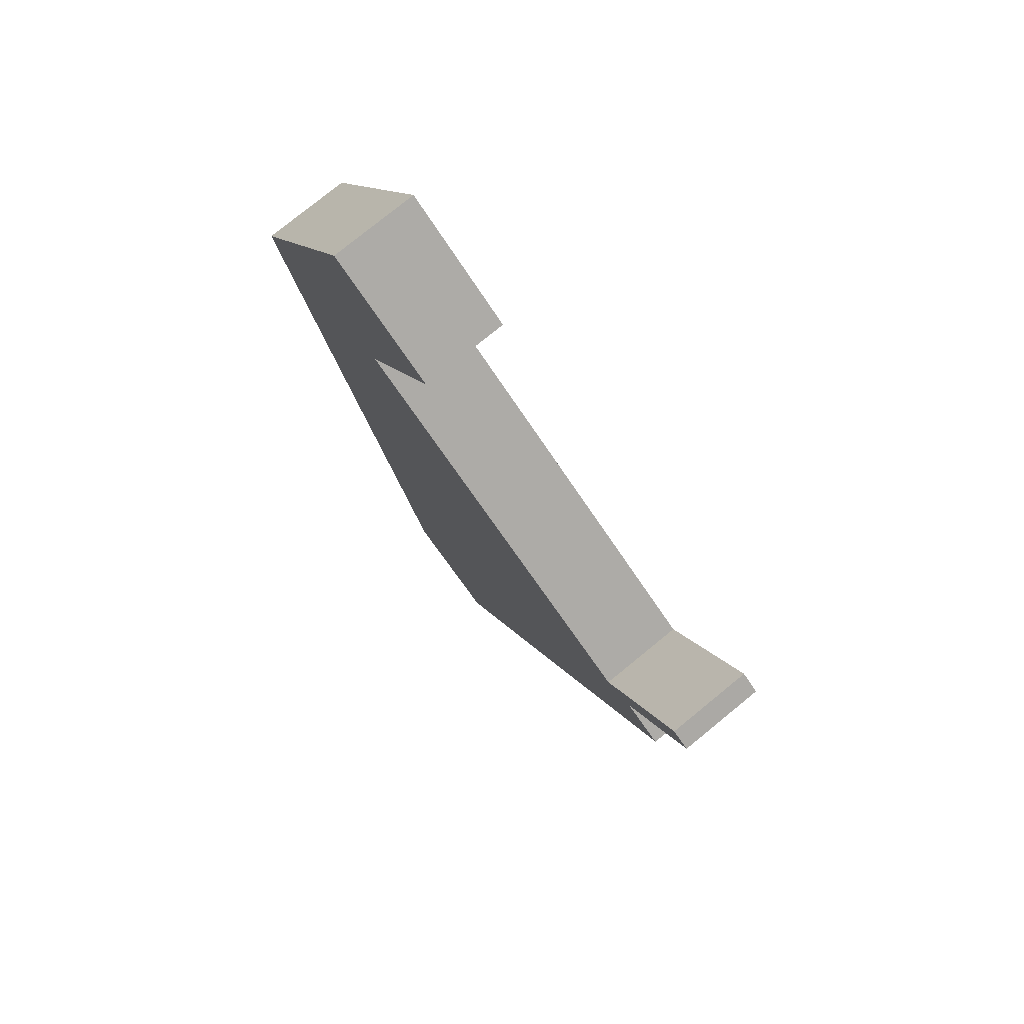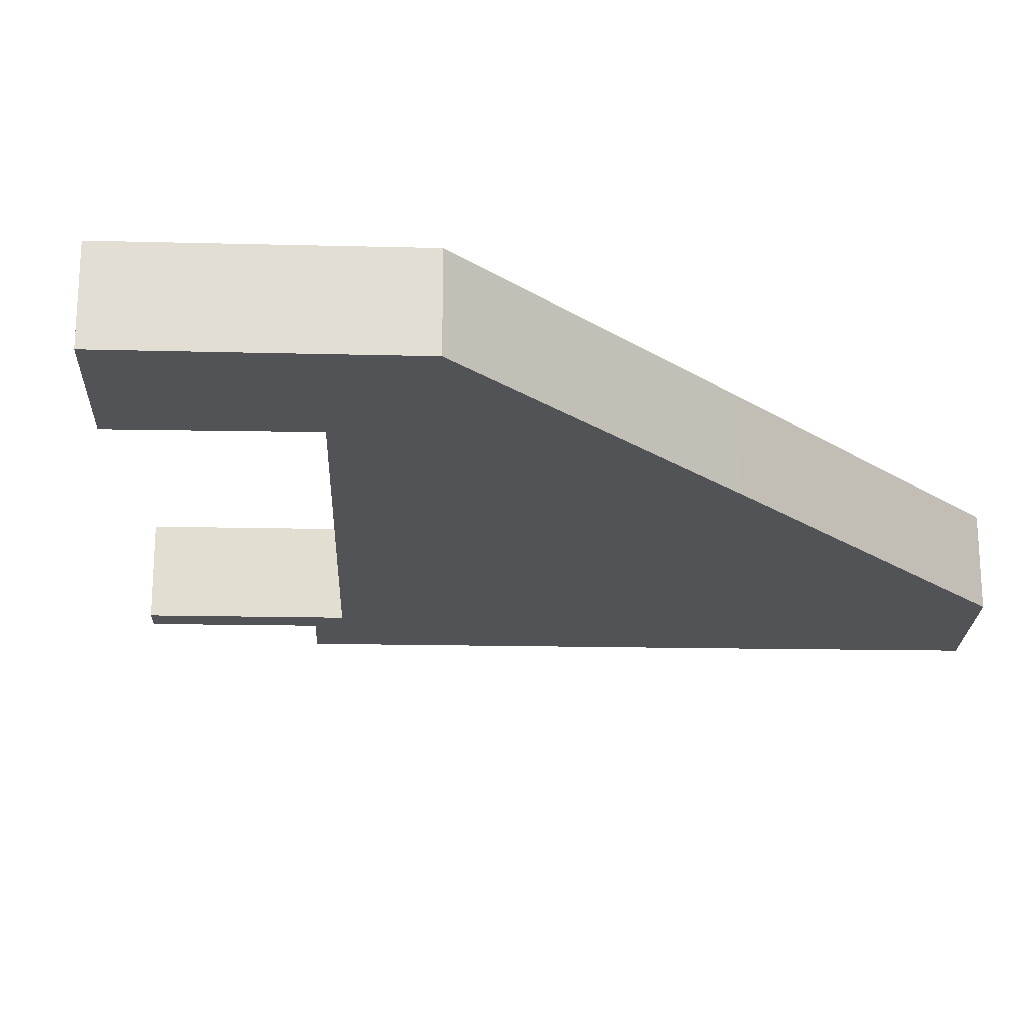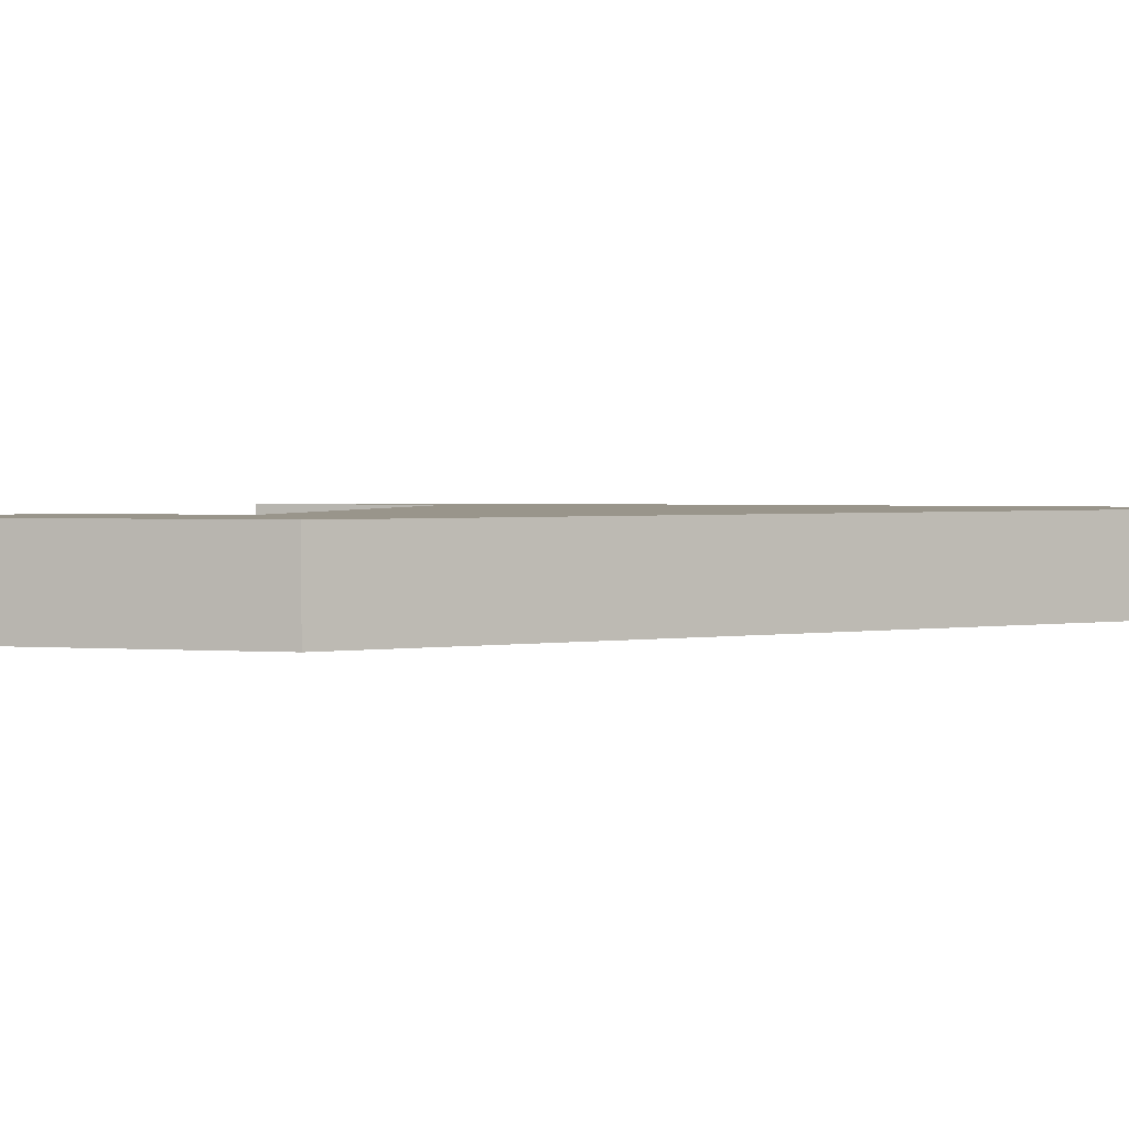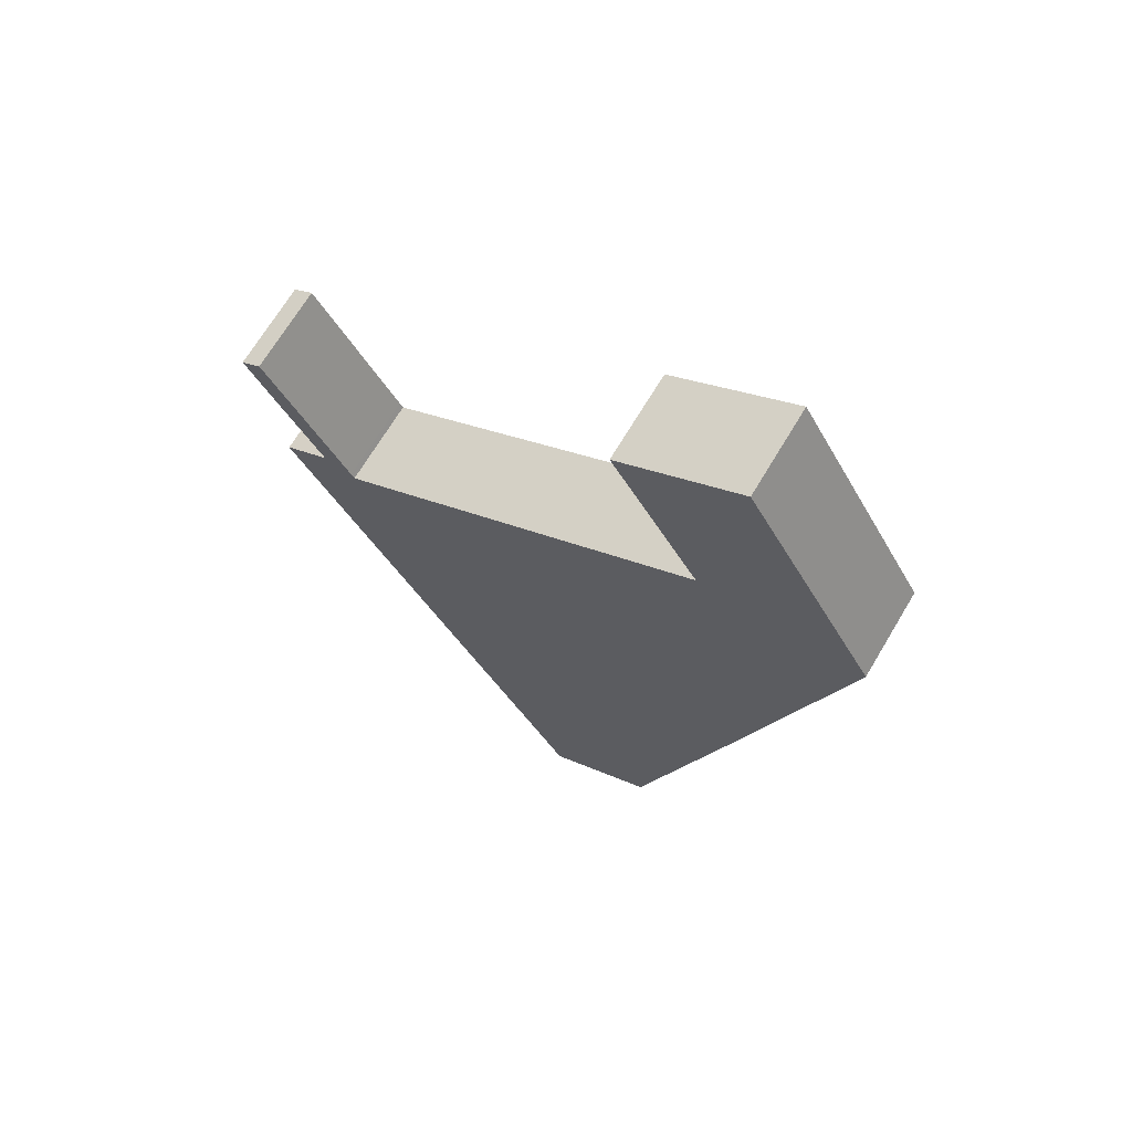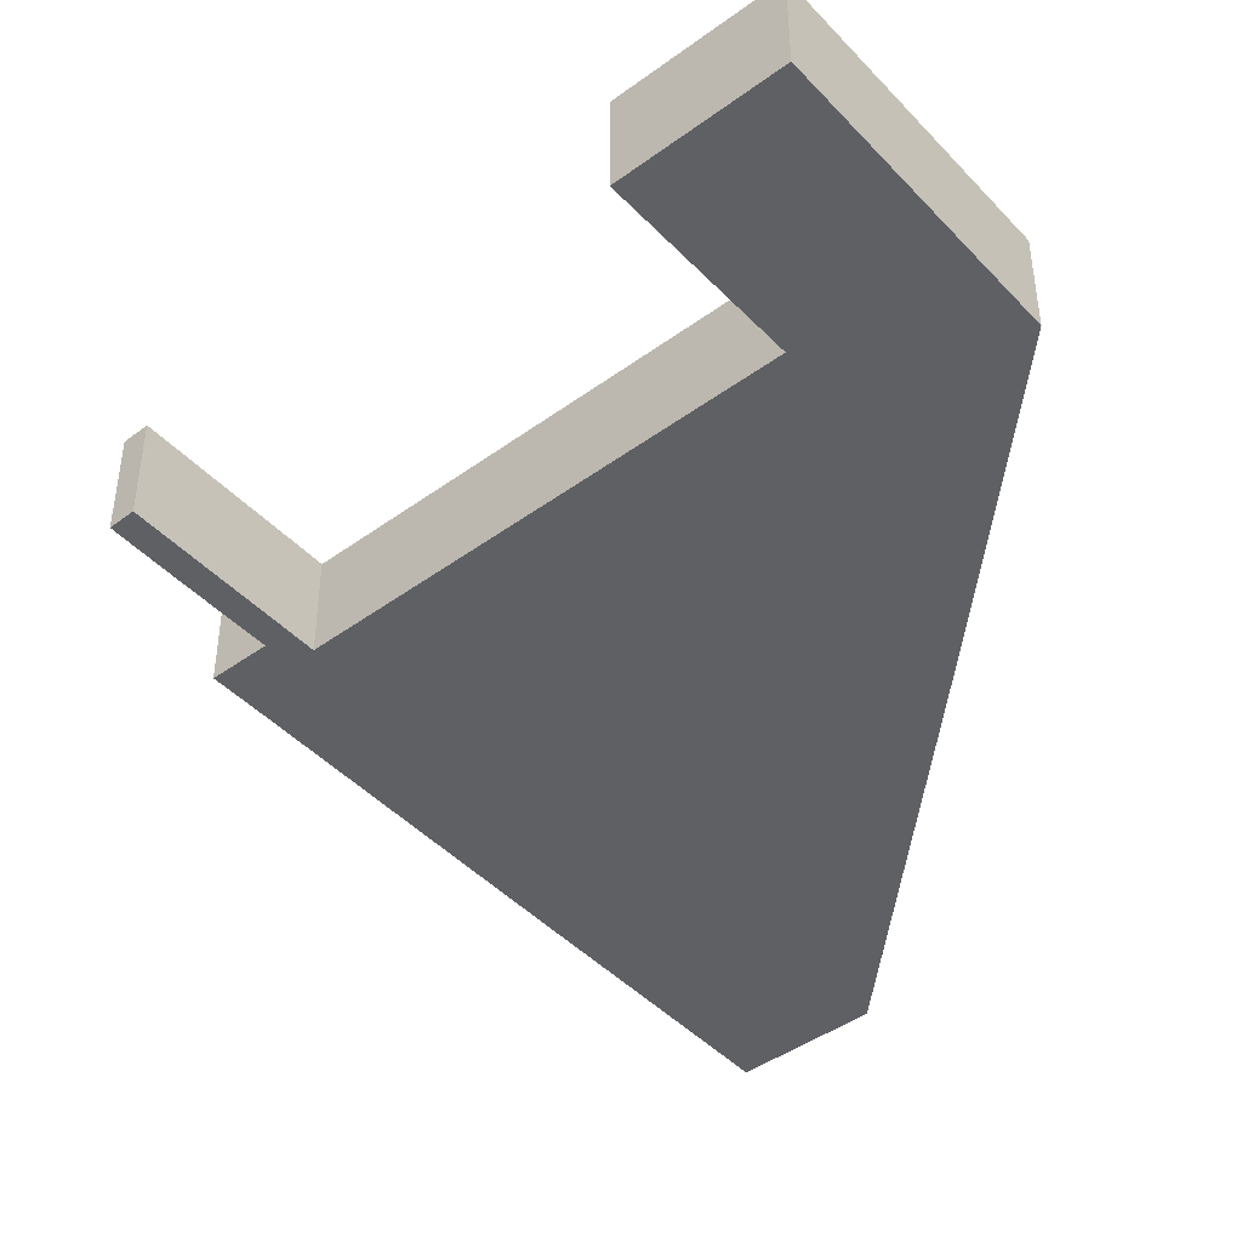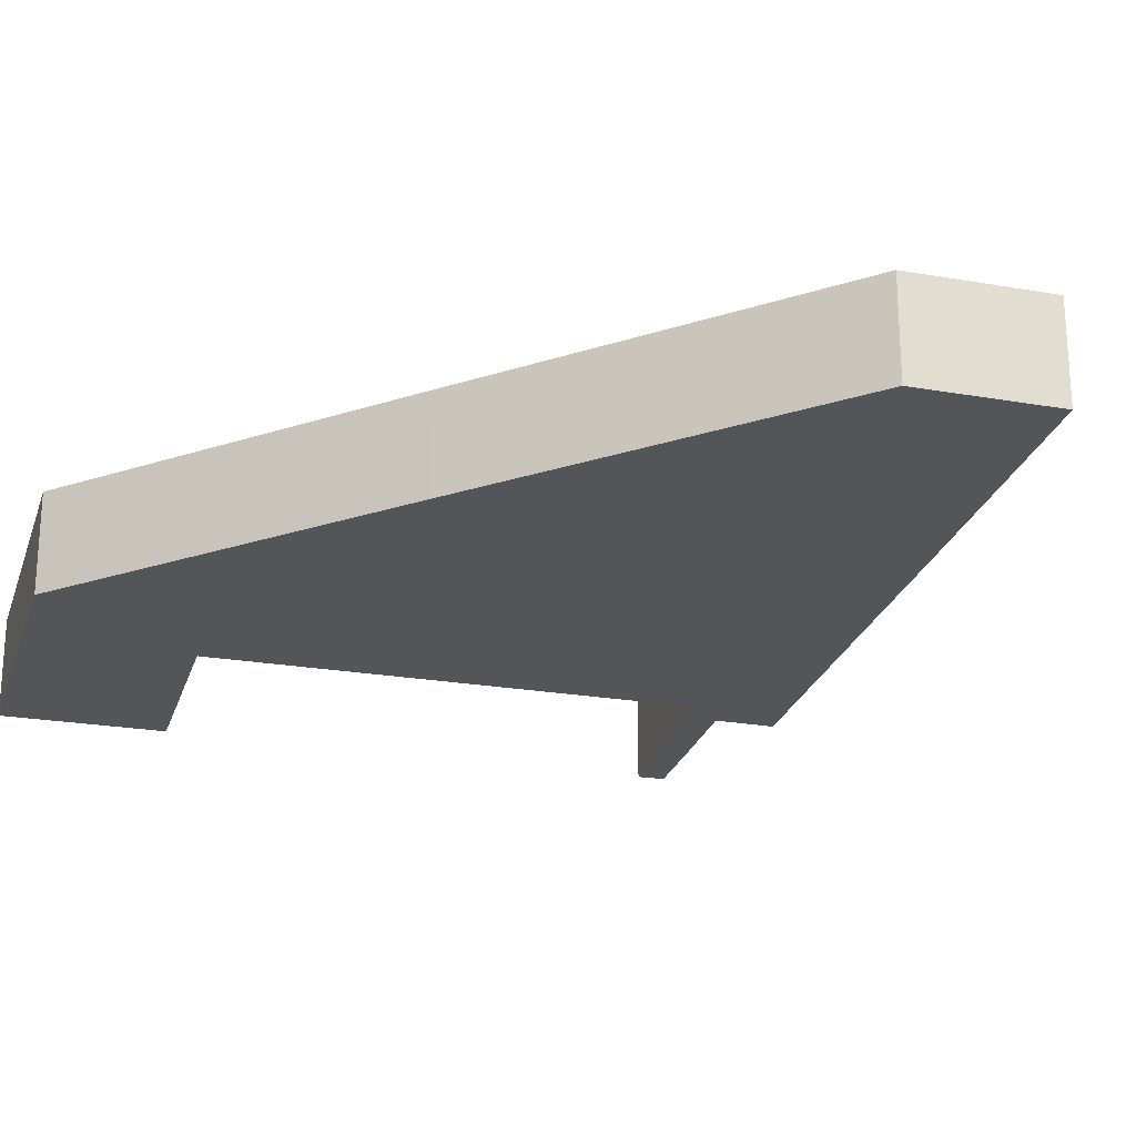
<metadata>
{"format":"obj","ext":"obj","renderer":"f3d","projection":"perspective","resolution":1024,"background":"white","views":[{"elev":77.6,"azim":-129.2,"up":"+Z"},{"elev":-22.0,"azim":57.9,"up":"+Y"},{"elev":2.2,"azim":75.9,"up":"+Y"},{"elev":68.7,"azim":30.8,"up":"+Z"},{"elev":-45.0,"azim":10.0,"up":"+Y"},{"elev":-24.3,"azim":134.3,"up":"+Y"}]}
</metadata>
<code>
v  1.186 1.385 -2.043
v  0.635 1.385 -2.713
v  0.479 1.385 -2.449
v  0.892 1.385 -3.151
v  0 1.385 8.481e-17
v  0.513 1.385 -0.893
v  0.313 1.385 0.191
v  1.699 1.385 -2.207
v  1.649 1.385 -2.12
v  5.213 1.385 -10.57
v  3.4 1.385 -7.474
v  5.318 1.385 -10.75
v  7 1.385 -9.797
v  7.48 1.385 1.172
v  8.573 1.385 -4.284
v  10.07 1.385 1.07
v  7.43 1.385 1.258
v  6.087 1.385 3.555
v  9.335 1.385 2.372
v  8.02 1.385 4.69
v  0.479 1.5e-16 -2.449
v  1.186 1.251e-16 -2.043
v  0 0 0
v  0.313 -1.17e-17 0.191
v  1.699 1.351e-16 -2.207
v  7.48 -7.176e-17 1.172
v  6.087 -2.177e-16 3.555
v  8.02 -2.872e-16 4.69
v  0.513 5.468e-17 -0.893
v  7.43 -7.703e-17 1.258
v  5.318 6.581e-16 -10.75
v  5.213 6.472e-16 -10.57
v  3.4 4.577e-16 -7.474
v  0.892 1.929e-16 -3.151
v  0.635 1.661e-16 -2.713
v  1.649 1.298e-16 -2.12
v  9.335 -1.452e-16 2.372
v  10.07 -6.552e-17 1.07
v  8.573 2.623e-16 -4.284
v  7 5.999e-16 -9.797
g defaultobject
f 1 2 3
f 2 1 4
f 5 1 6
f 7 8 5
f 8 7 9
f 4 10 11
f 10 4 12
f 12 4 13
f 13 4 1
f 13 1 5
f 13 5 8
f 13 8 14
f 13 14 15
f 15 14 16
f 16 14 17
f 16 17 18
f 16 18 19
f 19 18 20
f 21 1 3
f 1 21 22
f 23 7 5
f 7 23 24
f 25 14 8
f 14 25 26
f 27 20 18
f 20 27 28
f 22 6 1
f 6 22 5
f 5 22 29
f 5 29 23
f 26 17 14
f 17 26 18
f 18 26 27
f 27 26 30
f 31 10 12
f 10 31 11
f 11 31 32
f 11 32 33
f 11 33 4
f 4 33 34
f 4 34 2
f 2 34 35
f 2 35 3
f 3 35 21
f 24 9 7
f 9 24 36
f 9 36 8
f 8 36 25
f 28 19 20
f 19 28 37
f 19 37 16
f 16 37 38
f 38 15 16
f 15 38 39
f 15 39 13
f 13 39 40
f 40 12 13
f 12 40 31
f 40 32 31
f 32 40 33
f 33 40 39
f 33 39 34
f 34 39 38
f 34 38 35
f 35 38 25
f 35 25 21
f 25 38 26
f 26 38 30
f 30 38 37
f 30 37 27
f 27 37 28
f 25 22 21
f 22 25 36
f 22 36 24
f 22 24 29
f 29 24 23

</code>
